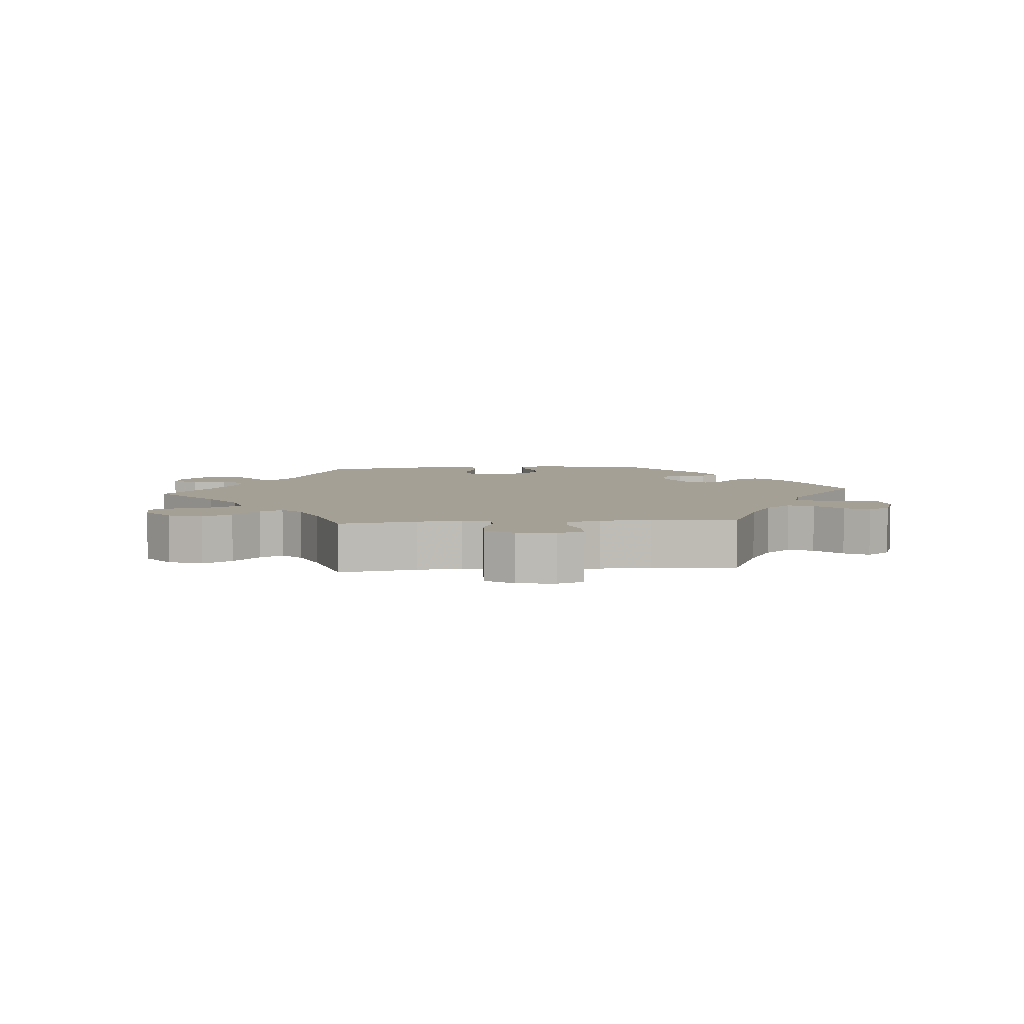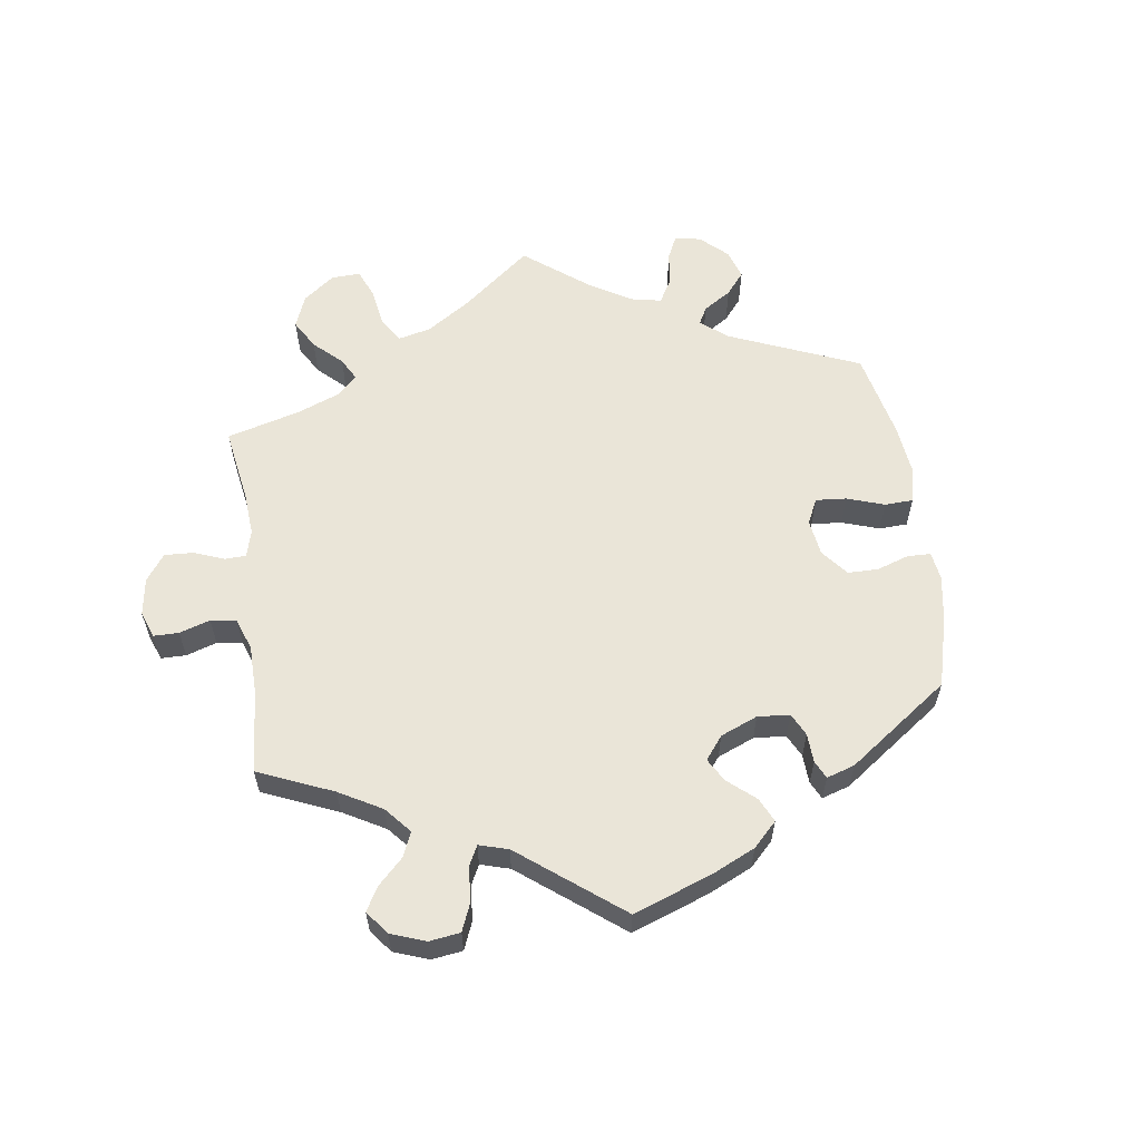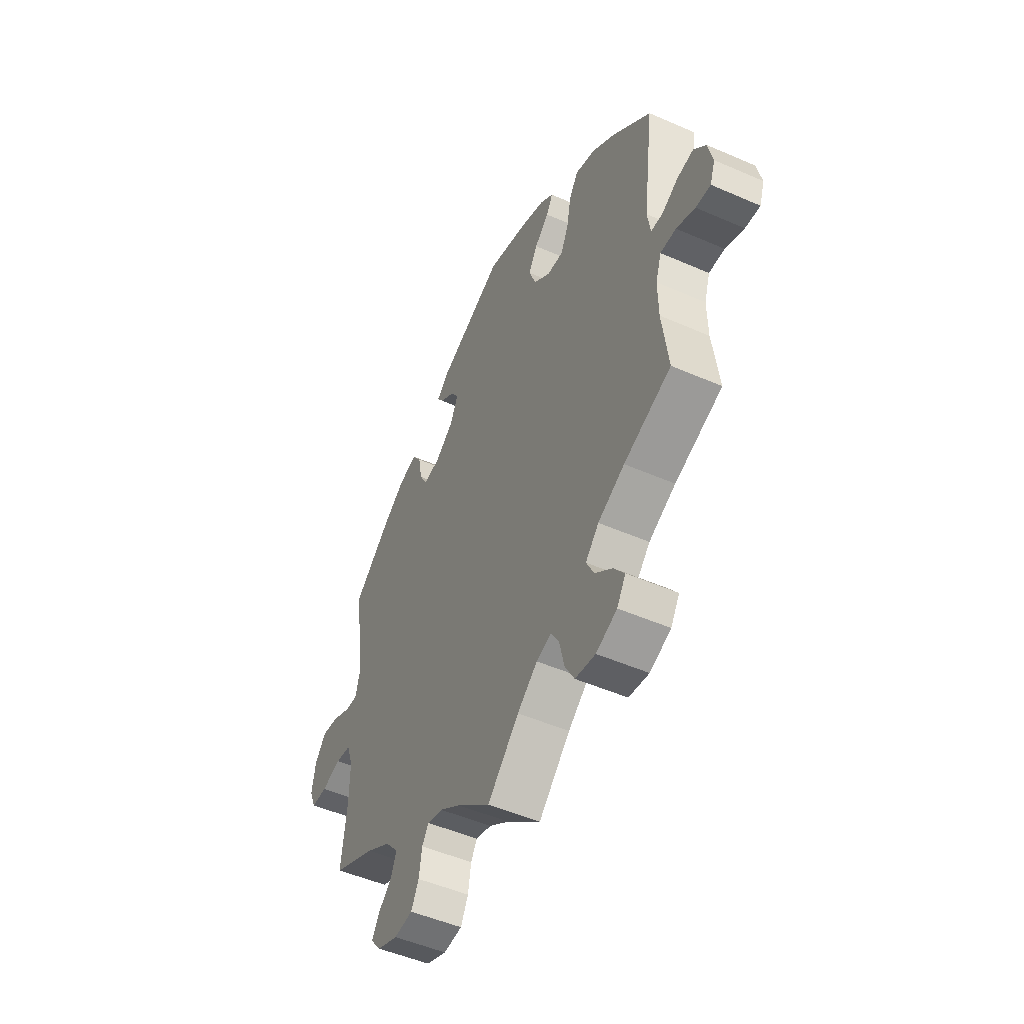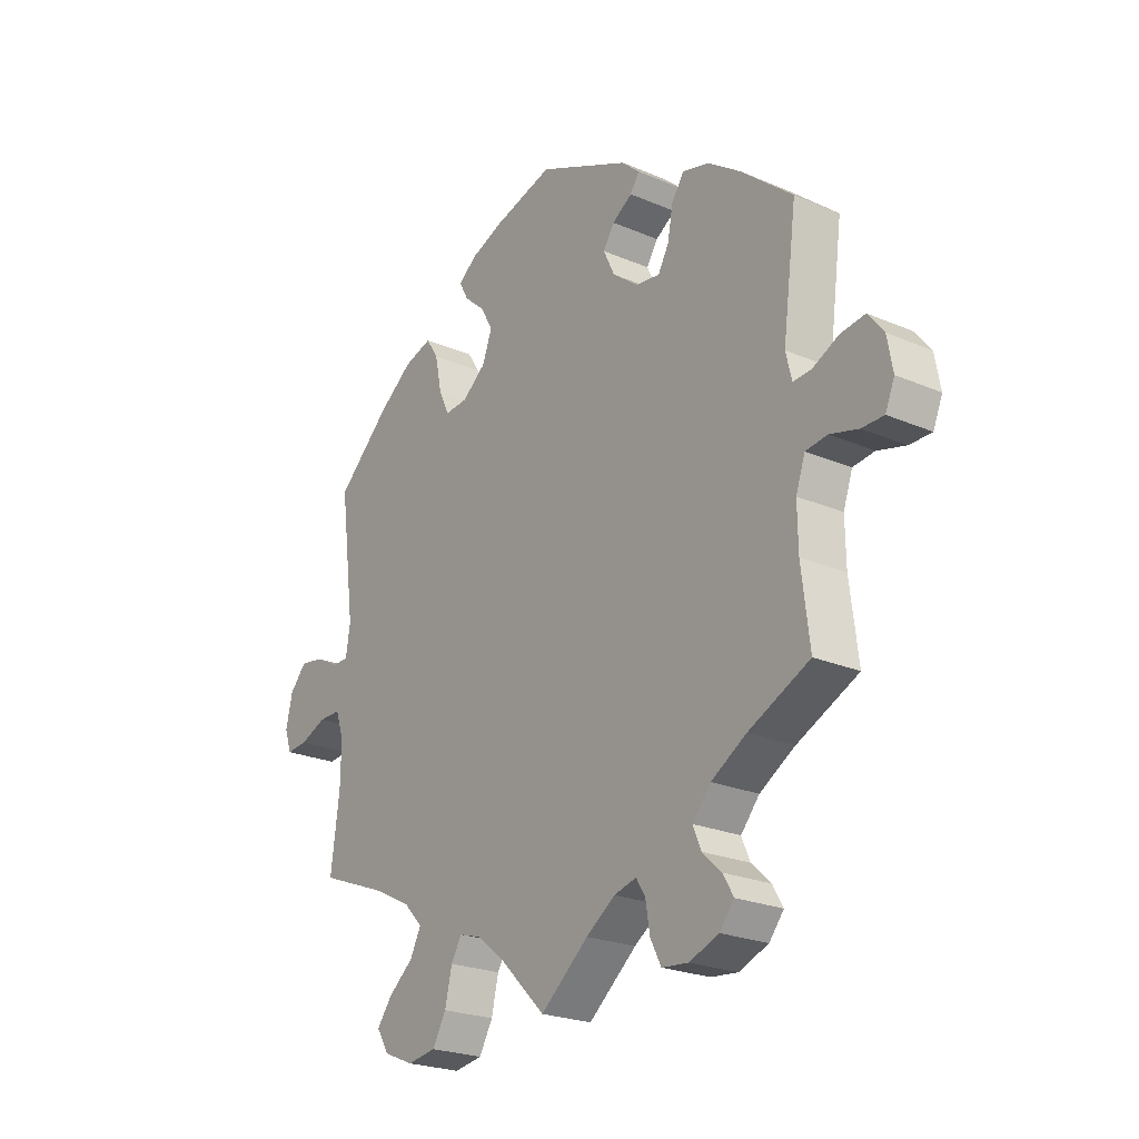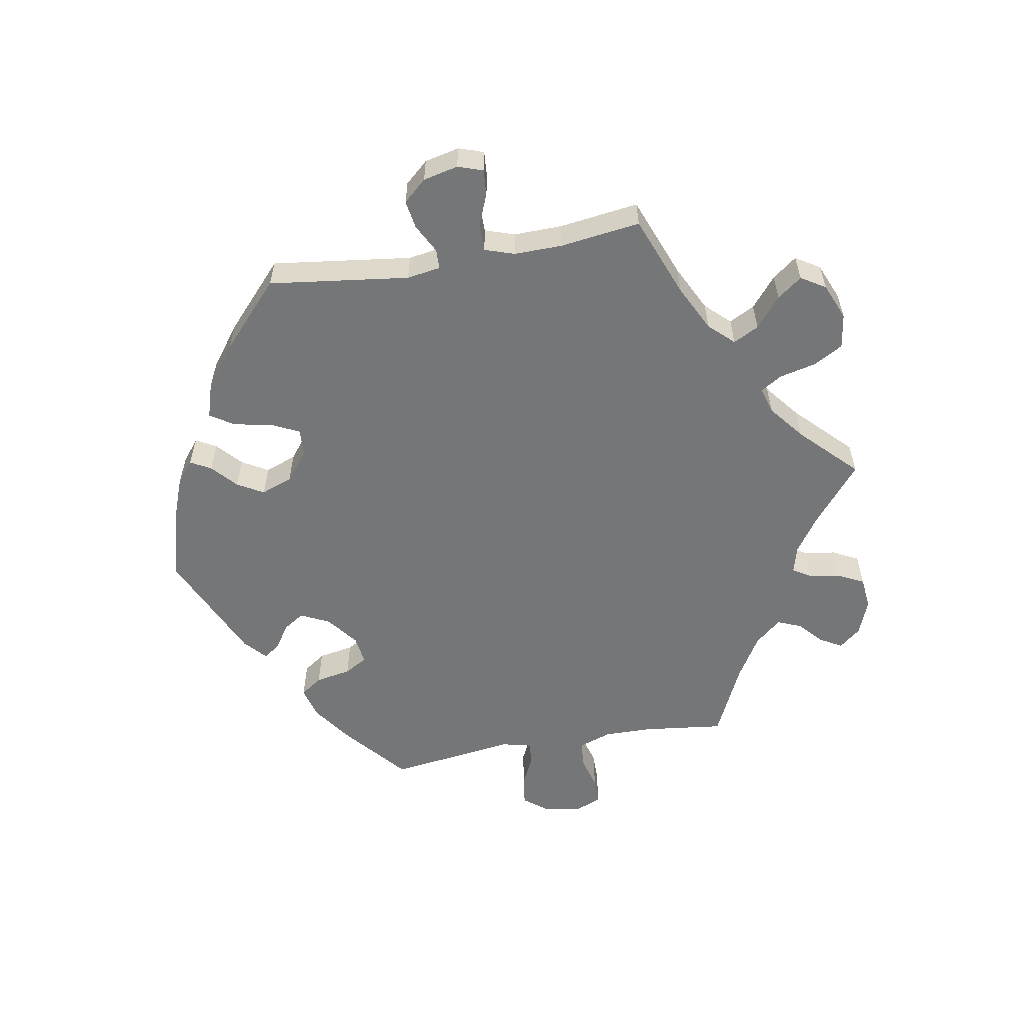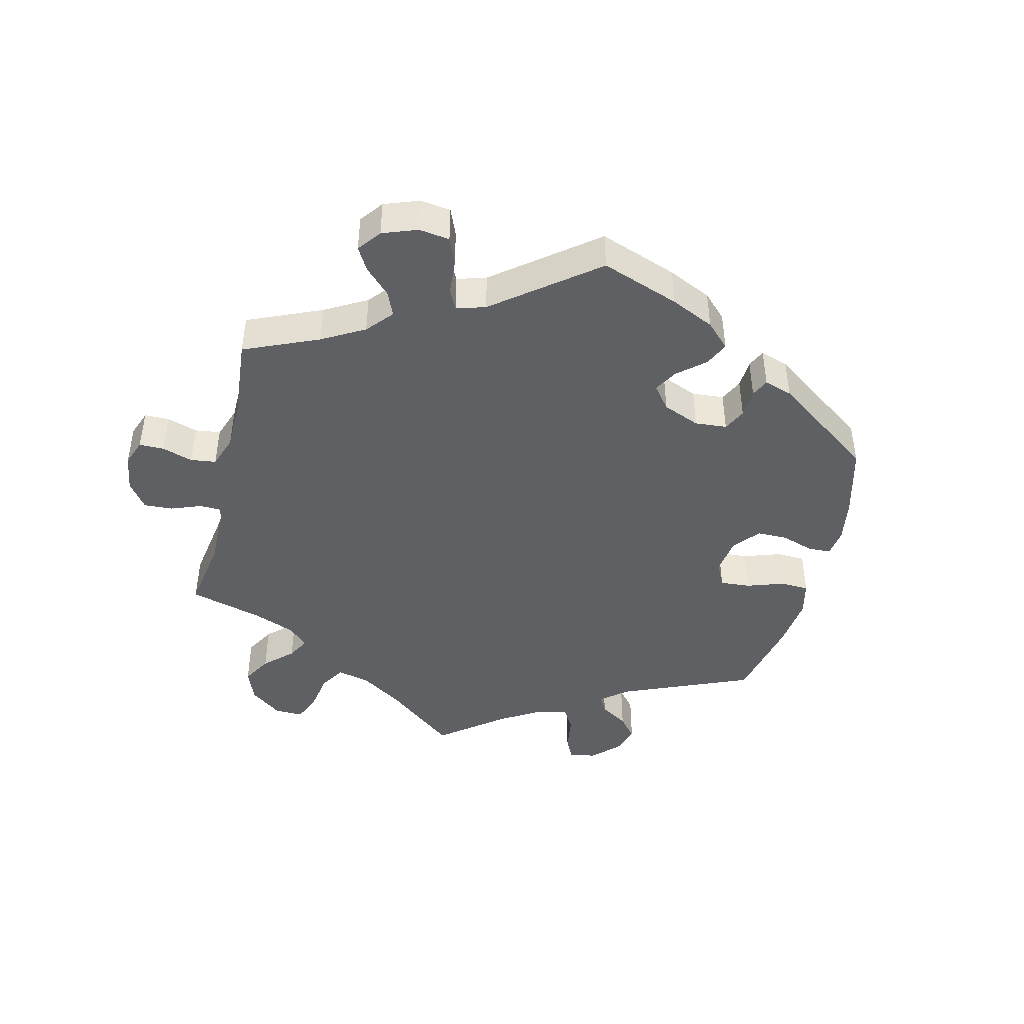
<metadata>
{"format":"obj","ext":"obj","renderer":"f3d","projection":"perspective","resolution":1024,"background":"white","views":[{"elev":5.7,"azim":-155.0,"up":"+Y"},{"elev":59.6,"azim":-68.0,"up":"+Y"},{"elev":-49.7,"azim":64.2,"up":"+Z"},{"elev":-23.5,"azim":-125.8,"up":"+Z"},{"elev":-56.8,"azim":100.1,"up":"+Y"},{"elev":-44.3,"azim":-73.5,"up":"+Y"}]}
</metadata>
<code>
v -0.405 0.07 0.37
v -0.345 0.07 0.412
v -0.296 0.07 0.425
v -0.273 0.07 0.392
v -0.263 0.07 0.338
v -0.243 0.07 0.303
v -0.199 0.07 0.309
v -0.151 0.07 0.346
v -0.13 0.07 0.39
v -0.151 0.07 0.422
v -0.188 0.07 0.446
v -0.205 0.07 0.471
v -0.172 0.07 0.501
v -0.001 0.07 0.578
v 0.108 0.07 0.548
v 0.171 0.07 0.524
v 0.205 0.07 0.497
v 0.188 0.07 0.466
v 0.15 0.07 0.432
v 0.127 0.07 0.392
v 0.145 0.07 0.344
v 0.189 0.07 0.309
v 0.231 0.07 0.306
v 0.251 0.07 0.348
v 0.263 0.07 0.407
v 0.286 0.07 0.443
v 0.338 0.07 0.427
v 0.401 0.07 0.38
v 0.5 0.07 0.289
v 0.472 0.07 0.076
v 0.48 0.07 0.025
v 0.51 0.07 0.024
v 0.554 0.07 0.047
v 0.597 0.07 0.054
v 0.628 0.07 0.019
v 0.64 0.07 -0.034
v 0.627 0.07 -0.072
v 0.588 0.07 -0.069
v 0.539 0.07 -0.049
v 0.498 0.07 -0.049
v 0.483 0.07 -0.094
v 0.484 0.07 -0.167
v 0.5 0.07 -0.289
v 0.376 0.07 -0.337
v 0.306 0.07 -0.372
v 0.271 0.07 -0.409
v 0.291 0.07 -0.448
v 0.337 0.07 -0.486
v 0.365 0.07 -0.523
v 0.342 0.07 -0.56
v 0.287 0.07 -0.583
v 0.234 0.07 -0.575
v 0.209 0.07 -0.531
v 0.196 0.07 -0.475
v 0.176 0.07 -0.442
v 0.136 0.07 -0.454
v 0.083 0.07 -0.496
v 0 0.07 -0.578
v -0.089 0.07 -0.505
v -0.143 0.07 -0.468
v -0.184 0.07 -0.457
v -0.201 0.07 -0.484
v -0.209 0.07 -0.533
v -0.229 0.07 -0.572
v -0.278 0.07 -0.577
v -0.332 0.07 -0.556
v -0.359 0.07 -0.523
v -0.34 0.07 -0.49
v -0.304 0.07 -0.457
v -0.289 0.07 -0.421
v -0.323 0.07 -0.381
v -0.388 0.07 -0.342
v -0.501 0.07 -0.289
v -0.486 0.07 -0.166
v -0.485 0.07 -0.092
v -0.502 0.07 -0.043
v -0.542 0.07 -0.038
v -0.594 0.07 -0.052
v -0.635 0.07 -0.052
v -0.652 0.07 -0.011
v -0.642 0.07 0.045
v -0.613 0.07 0.082
v -0.568 0.07 0.076
v -0.52 0.07 0.053
v -0.486 0.07 0.051
v -0.475 0.07 0.096
v -0.501 0.07 0.289
v -0.405 0 0.37
v -0.345 0 0.412
v -0.296 0 0.425
v -0.273 0 0.392
v -0.263 0 0.338
v -0.243 0 0.303
v -0.199 0 0.309
v -0.151 0 0.346
v -0.13 0 0.39
v -0.151 0 0.422
v -0.188 0 0.446
v -0.205 0 0.471
v -0.172 0 0.501
v -0.001 0 0.578
v 0.108 0 0.548
v 0.171 0 0.524
v 0.205 0 0.497
v 0.188 0 0.466
v 0.15 0 0.432
v 0.127 0 0.392
v 0.145 0 0.344
v 0.189 0 0.309
v 0.231 0 0.306
v 0.251 0 0.348
v 0.263 0 0.407
v 0.286 0 0.443
v 0.338 0 0.427
v 0.401 0 0.38
v 0.5 0 0.289
v 0.472 0 0.076
v 0.48 0 0.025
v 0.51 0 0.024
v 0.554 0 0.047
v 0.597 0 0.054
v 0.628 0 0.019
v 0.64 0 -0.034
v 0.627 0 -0.072
v 0.588 0 -0.069
v 0.539 0 -0.049
v 0.498 0 -0.049
v 0.483 0 -0.094
v 0.484 0 -0.167
v 0.5 0 -0.289
v 0.376 0 -0.337
v 0.306 0 -0.372
v 0.271 0 -0.409
v 0.291 0 -0.448
v 0.337 0 -0.486
v 0.365 0 -0.523
v 0.342 0 -0.56
v 0.287 0 -0.583
v 0.234 0 -0.575
v 0.209 0 -0.531
v 0.196 0 -0.475
v 0.176 0 -0.442
v 0.136 0 -0.454
v 0.083 0 -0.496
v 0 0 -0.578
v -0.089 0 -0.505
v -0.143 0 -0.468
v -0.184 0 -0.457
v -0.201 0 -0.484
v -0.209 0 -0.533
v -0.229 0 -0.572
v -0.278 0 -0.577
v -0.332 0 -0.556
v -0.359 0 -0.523
v -0.34 0 -0.49
v -0.304 0 -0.457
v -0.289 0 -0.421
v -0.323 0 -0.381
v -0.388 0 -0.342
v -0.501 0 -0.289
v -0.486 0 -0.166
v -0.485 0 -0.092
v -0.502 0 -0.043
v -0.542 0 -0.038
v -0.594 0 -0.052
v -0.635 0 -0.052
v -0.652 0 -0.011
v -0.642 0 0.045
v -0.613 0 0.082
v -0.568 0 0.076
v -0.52 0 0.053
v -0.486 0 0.051
v -0.475 0 0.096
v -0.501 0 0.289
f 86 87 1 2
f 85 86 2 3
f 81 82 83 84
f 81 84 85
f 80 81 85
f 77 78 79 80
f 76 77 80 85
f 75 76 85 3
f 72 73 74
f 71 72 74 75
f 70 71 75 3
f 66 67 68 69
f 66 69 70
f 65 66 70
f 62 63 64 65
f 61 62 65 70
f 60 61 70 3
f 57 58 59
f 56 57 59 60
f 55 56 60
f 51 52 53 54
f 51 54 55
f 50 51 55
f 47 48 49 50
f 46 47 50 55
f 45 46 55 60
f 42 43 44
f 41 42 44 45
f 40 41 45 60
f 36 37 38 39
f 36 39 40
f 35 36 40
f 32 33 34 35
f 31 32 35 40
f 27 28 29 30
f 27 30 31
f 24 25 26 27
f 23 24 27 31
f 22 23 31 40
f 16 17 18 19
f 16 19 20
f 15 16 20
f 14 15 20
f 13 14 20 21
f 10 11 12 13
f 9 10 13 21
f 60 3 4 5
f 60 5 6
f 40 60 6 7
f 22 40 7 8
f 8 9 21 22
f 89 88 174 173
f 90 89 173 172
f 171 170 169 168
f 172 171 168
f 172 168 167
f 167 166 165 164
f 172 167 164 163
f 90 172 163 162
f 161 160 159
f 162 161 159 158
f 90 162 158 157
f 156 155 154 153
f 157 156 153
f 157 153 152
f 152 151 150 149
f 157 152 149 148
f 90 157 148 147
f 146 145 144
f 147 146 144 143
f 147 143 142
f 141 140 139 138
f 142 141 138
f 142 138 137
f 137 136 135 134
f 142 137 134 133
f 147 142 133 132
f 131 130 129
f 132 131 129 128
f 147 132 128 127
f 126 125 124 123
f 127 126 123
f 127 123 122
f 122 121 120 119
f 127 122 119 118
f 117 116 115 114
f 118 117 114
f 114 113 112 111
f 118 114 111 110
f 127 118 110 109
f 106 105 104 103
f 107 106 103
f 107 103 102
f 107 102 101
f 108 107 101 100
f 100 99 98 97
f 108 100 97 96
f 92 91 90 147
f 93 92 147
f 94 93 147 127
f 95 94 127 109
f 109 108 96 95
f 1 88 89 2
f 2 89 90 3
f 3 90 91 4
f 4 91 92 5
f 5 92 93 6
f 6 93 94 7
f 7 94 95 8
f 8 95 96 9
f 9 96 97 10
f 10 97 98 11
f 11 98 99 12
f 12 99 100 13
f 13 100 101 14
f 14 101 102 15
f 15 102 103 16
f 16 103 104 17
f 17 104 105 18
f 18 105 106 19
f 19 106 107 20
f 20 107 108 21
f 21 108 109 22
f 22 109 110 23
f 23 110 111 24
f 24 111 112 25
f 25 112 113 26
f 26 113 114 27
f 27 114 115 28
f 28 115 116 29
f 29 116 117 30
f 30 117 118 31
f 31 118 119 32
f 32 119 120 33
f 33 120 121 34
f 34 121 122 35
f 35 122 123 36
f 36 123 124 37
f 37 124 125 38
f 38 125 126 39
f 39 126 127 40
f 40 127 128 41
f 41 128 129 42
f 42 129 130 43
f 43 130 131 44
f 44 131 132 45
f 45 132 133 46
f 46 133 134 47
f 47 134 135 48
f 48 135 136 49
f 49 136 137 50
f 50 137 138 51
f 51 138 139 52
f 52 139 140 53
f 53 140 141 54
f 54 141 142 55
f 55 142 143 56
f 56 143 144 57
f 57 144 145 58
f 58 145 146 59
f 59 146 147 60
f 60 147 148 61
f 61 148 149 62
f 62 149 150 63
f 63 150 151 64
f 64 151 152 65
f 65 152 153 66
f 66 153 154 67
f 67 154 155 68
f 68 155 156 69
f 69 156 157 70
f 70 157 158 71
f 71 158 159 72
f 72 159 160 73
f 73 160 161 74
f 74 161 162 75
f 75 162 163 76
f 76 163 164 77
f 77 164 165 78
f 78 165 166 79
f 79 166 167 80
f 80 167 168 81
f 81 168 169 82
f 82 169 170 83
f 83 170 171 84
f 84 171 172 85
f 85 172 173 86
f 86 173 174 87
f 87 174 88 1

</code>
